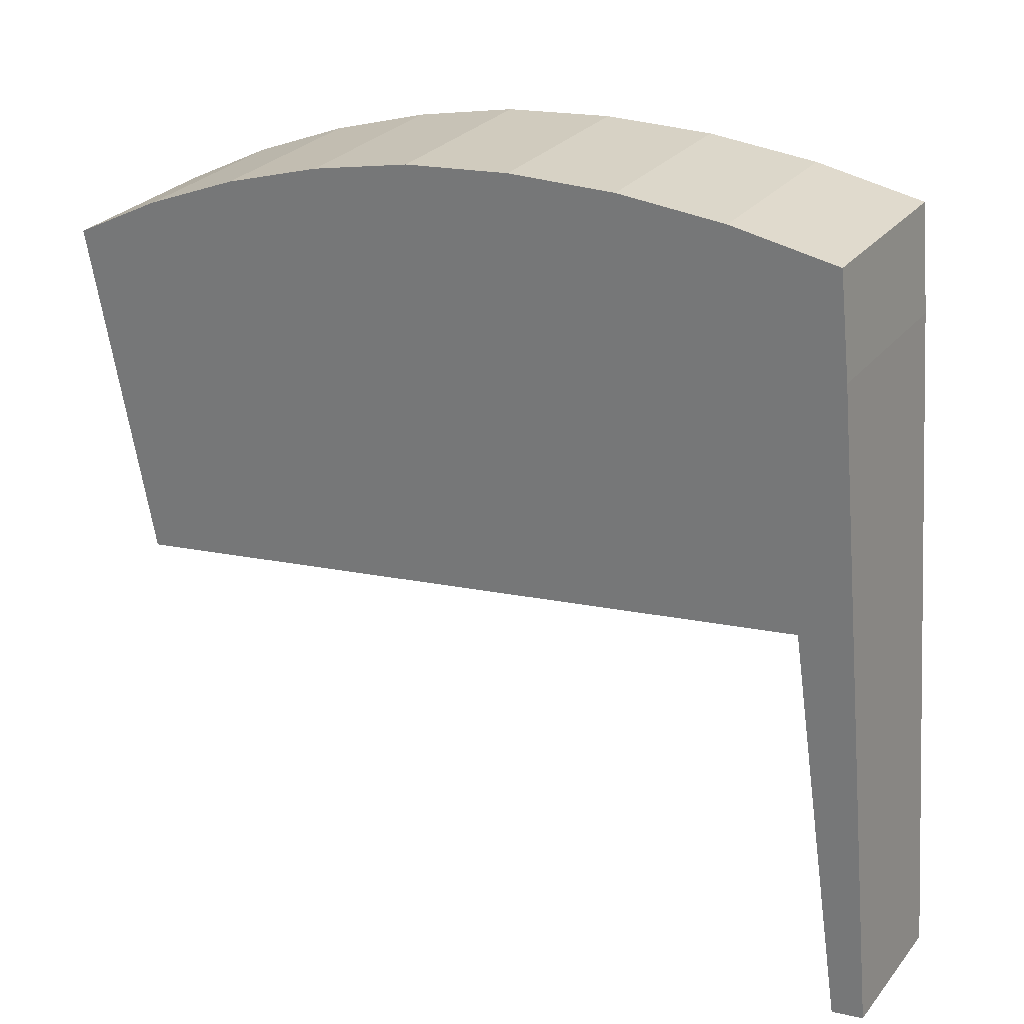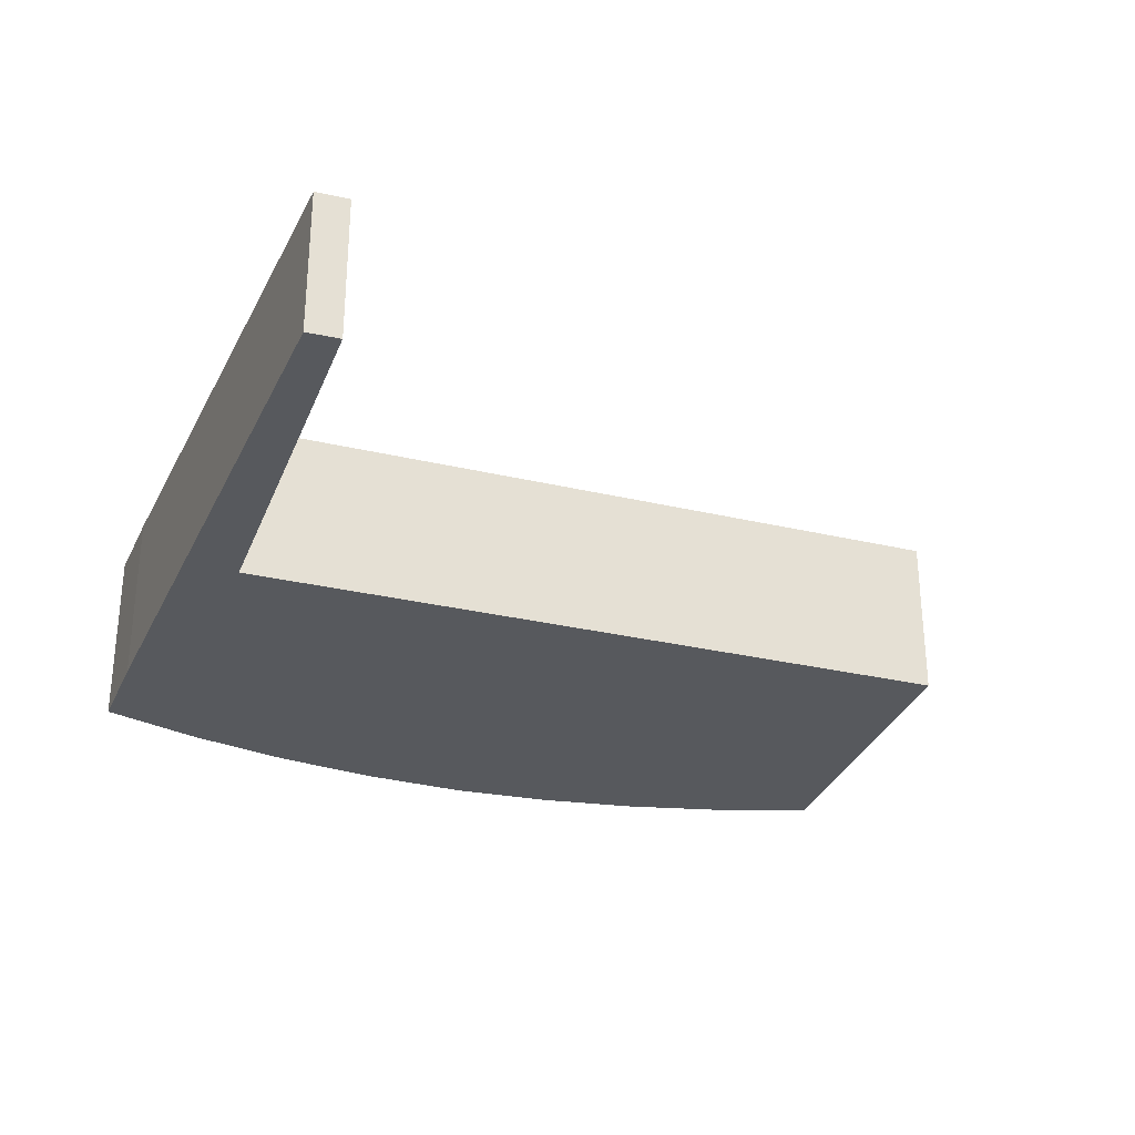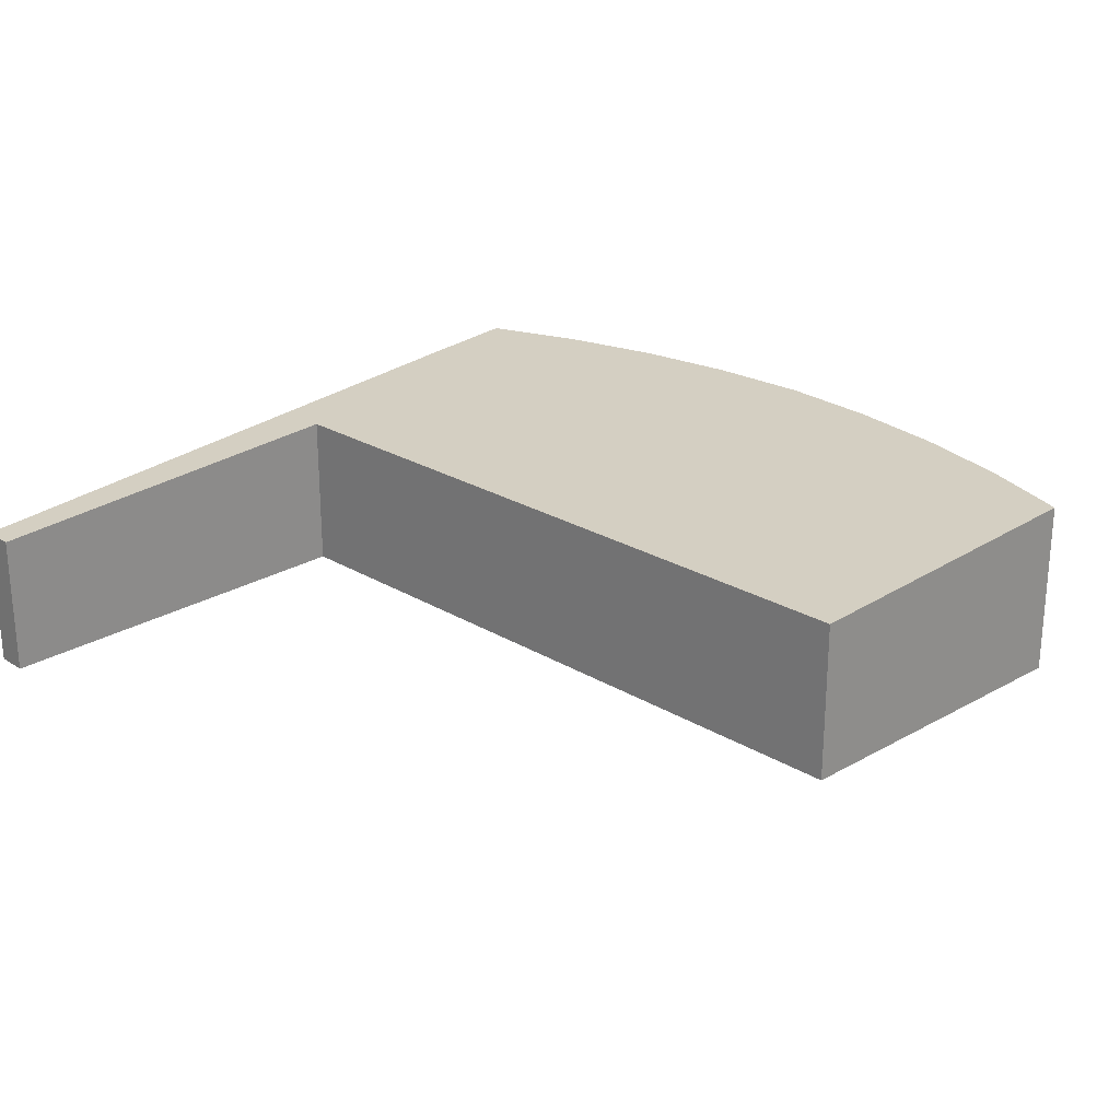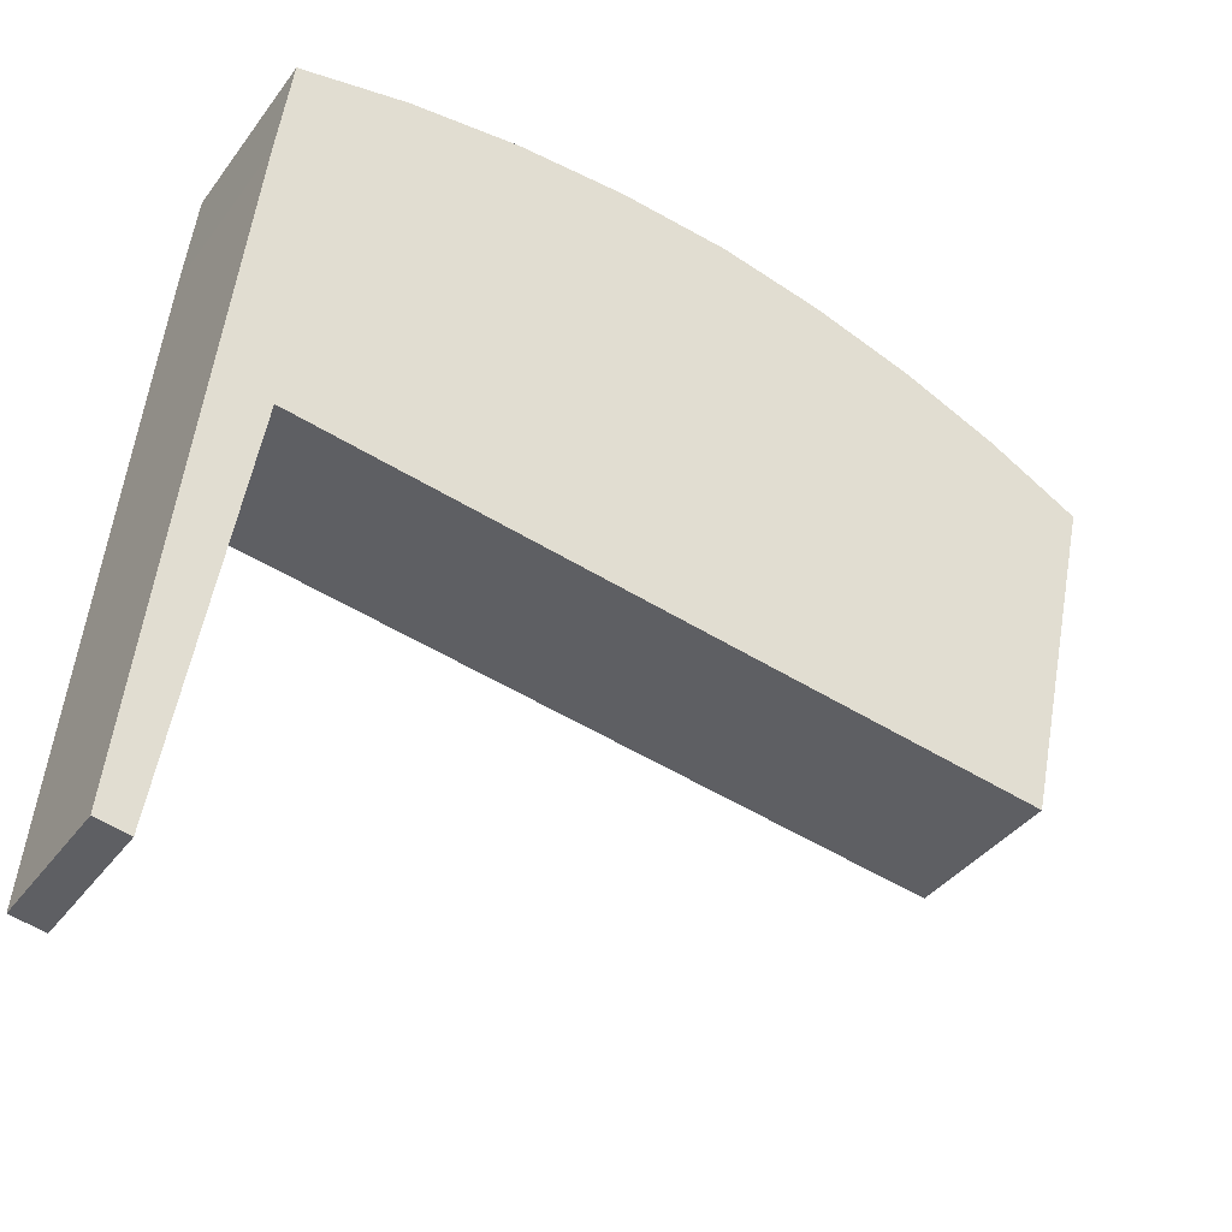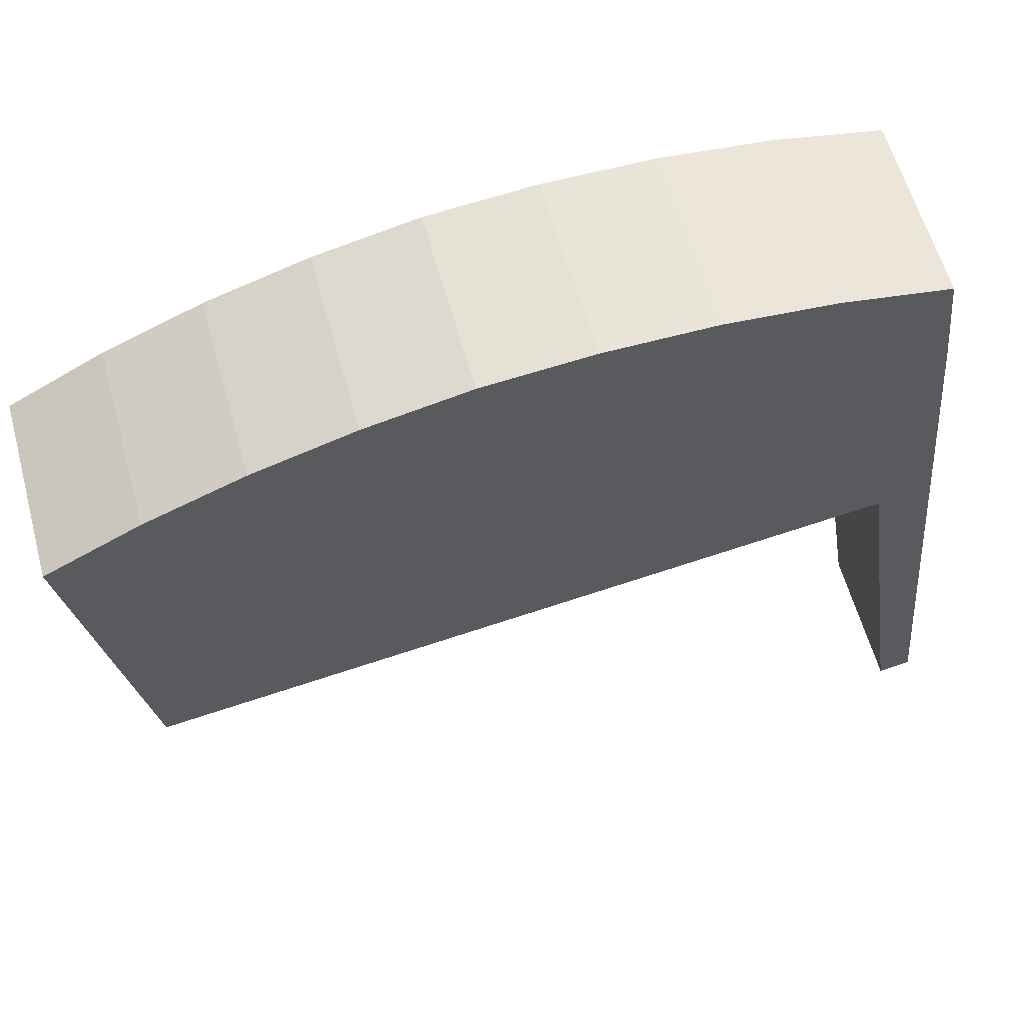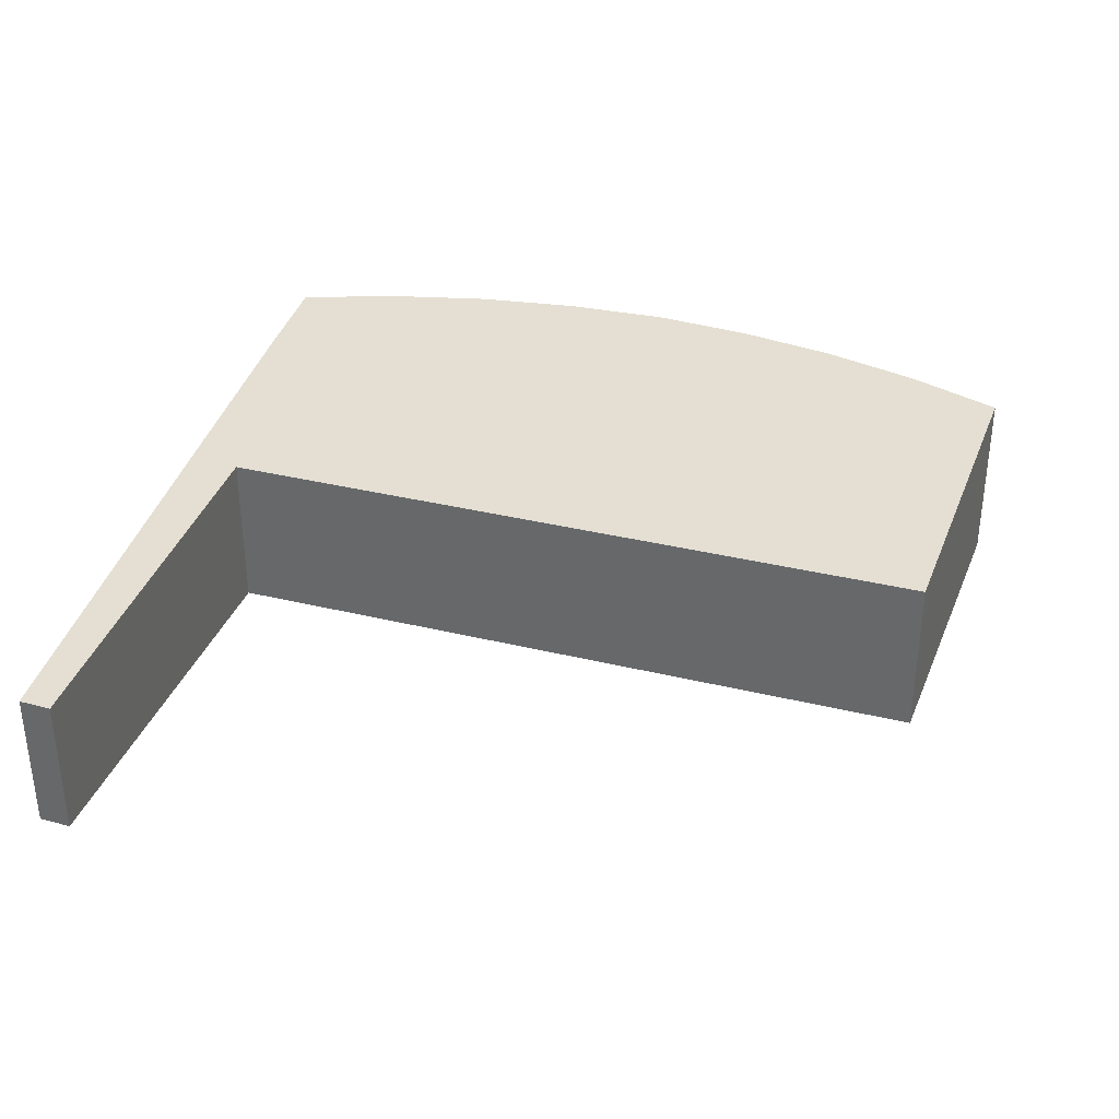
<metadata>
{"format":"obj","ext":"obj","renderer":"f3d","projection":"perspective","resolution":1024,"background":"white","views":[{"elev":27.7,"azim":30.5,"up":"+Z"},{"elev":-29.6,"azim":152.3,"up":"+Y"},{"elev":24.1,"azim":-143.6,"up":"+Y"},{"elev":-38.0,"azim":147.9,"up":"+Z"},{"elev":59.6,"azim":-15.3,"up":"+Z"},{"elev":34.6,"azim":-170.4,"up":"+Y"}]}
</metadata>
<code>
v  0.378 4.219 0.193
v  0.84 3.987 -4.47
v  0 4.212 2.579e-16
v  2.138 4.25 1.091
v  1.483 3.815 -7.891
v  4.363 4.278 1.992
v  18.46 3.815 -5.356
v  6.655 4.295 2.697
v  8.997 4.303 3.206
v  11.47 4.297 3.455
v  13.95 4.281 3.489
v  16.43 4.253 3.299
v  18.88 4.215 2.888
v  19.14 4.098 0.529
v  19.71 3.81 -5.271
v  18.48 3.81 -5.455
v  19.87 3.347 -14.72
v  20.61 3.348 -14.59
v  0 0 0
v  0.84 2.737e-16 -4.47
v  1.483 4.832e-16 -7.891
v  19.87 9.013e-16 -14.72
v  18.48 3.34e-16 -5.455
v  18.46 3.28e-16 -5.356
v  2.138 -6.68e-17 1.091
v  0.378 -1.182e-17 0.193
v  4.363 -1.22e-16 1.992
v  6.655 -1.651e-16 2.697
v  8.997 -1.963e-16 3.206
v  11.47 -2.116e-16 3.455
v  13.95 -2.136e-16 3.489
v  16.43 -2.02e-16 3.299
v  18.88 -1.768e-16 2.888
v  19.14 -3.239e-17 0.529
v  19.71 3.228e-16 -5.271
v  20.61 8.931e-16 -14.59
g defaultobject
f 1 2 3
f 2 1 4
f 2 4 5
f 5 4 6
f 5 6 7
f 7 6 8
f 7 8 9
f 7 9 10
f 7 10 11
f 7 11 12
f 7 12 13
f 7 13 14
f 7 14 15
f 7 15 16
f 16 15 17
f 17 15 18
f 2 19 3
f 19 2 5
f 19 5 20
f 20 5 21
f 22 16 17
f 16 22 23
f 16 23 7
f 7 23 24
f 19 1 3
f 1 19 4
f 4 19 25
f 25 19 26
f 4 27 6
f 27 4 25
f 6 28 8
f 28 6 27
f 8 29 9
f 29 8 28
f 29 10 9
f 10 29 30
f 30 11 10
f 11 30 31
f 31 12 11
f 12 31 32
f 32 13 12
f 13 32 33
f 33 14 13
f 14 33 34
f 14 34 15
f 15 34 35
f 15 35 18
f 18 35 36
f 36 17 18
f 17 36 22
f 24 5 7
f 5 24 21
f 35 22 36
f 22 35 23
f 23 35 34
f 23 34 24
f 24 34 21
f 21 34 33
f 21 33 32
f 21 32 31
f 21 31 30
f 21 30 29
f 21 29 20
f 20 29 28
f 20 28 27
f 20 27 19
f 19 27 25
f 19 25 26

</code>
